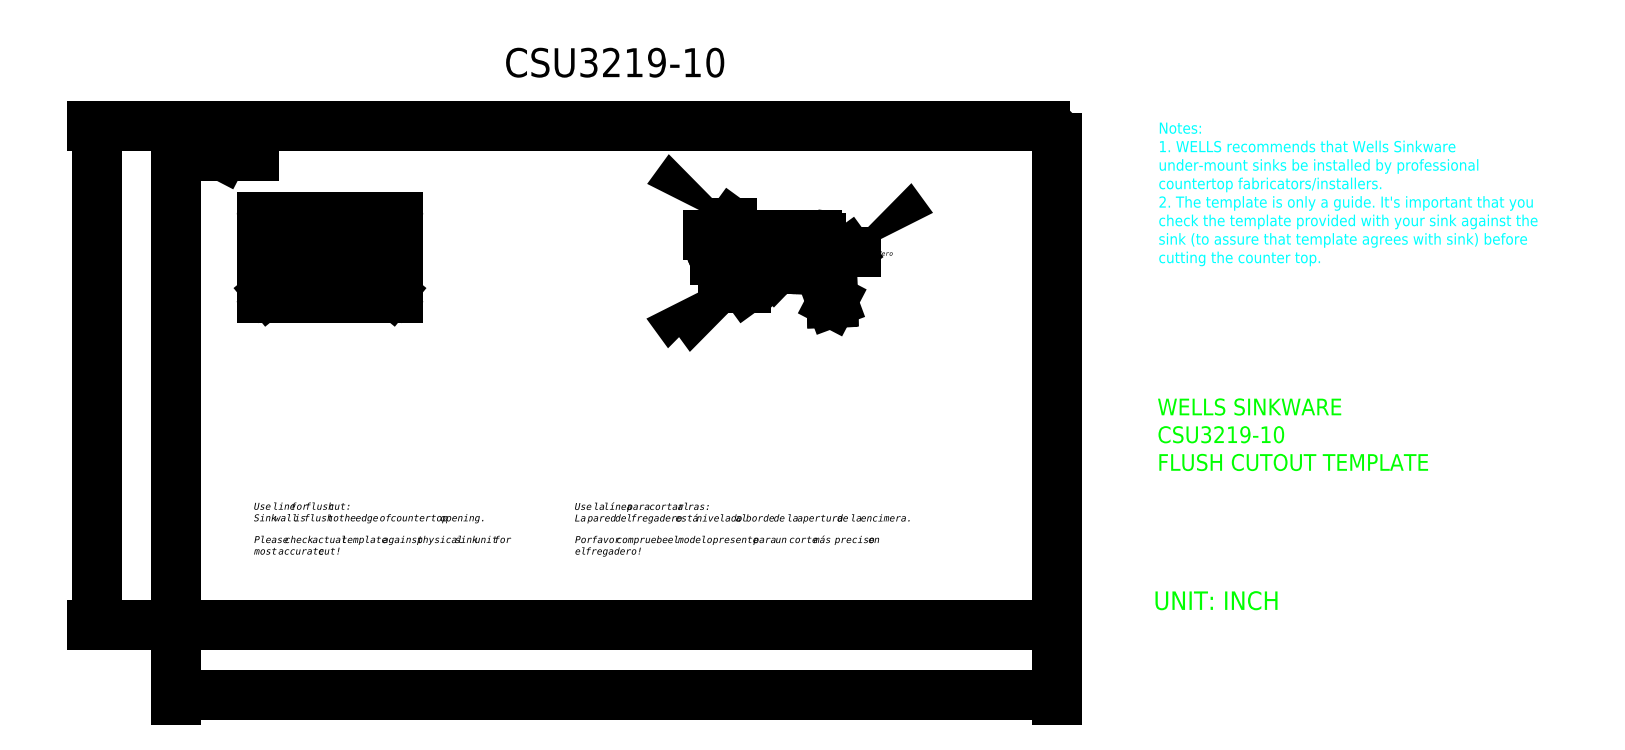
<metadata>
{"format":"dxf","ext":"dxf","renderer":"ezdxf+matplotlib","layout":"modelspace","background":"white","min_lineweight":24,"dpi":150}
</metadata>
<code>
0
SECTION
2
ENTITIES
0
TEXT
8
0
10
22.66
20
21.52
30
0
40
0.9843
1
CSU3219-10
0
ARC
8
0
10
18.83
20
16.52
30
0
40
0.08619
50
0
51
90
0
ARC
8
0
10
14.62
20
14.21
30
0
40
0.08619
50
180
51
270
0
ARC
8
0
10
18.83
20
14.21
30
0
40
0.08619
50
270
51
0
0
LINE
8
0
10
14.62
20
14.12
30
0
11
18.83
21
14.12
31
0
0
ARC
8
0
10
19.04
20
16.73
30
0
40
0.02298
50
0
51
90
0
ARC
8
0
10
19.04
20
14
30
0
40
0.02298
50
270
51
0
0
ARC
8
0
10
14.42
20
14
30
0
40
0.02298
50
180
51
270
0
ARC
8
0
10
14.42
20
16.73
30
0
40
0.02298
50
90
51
180
0
LINE
8
0
10
14.42
20
13.98
30
0
11
19.04
21
13.98
31
0
0
LINE
8
0
10
14.62
20
16.61
30
0
11
18.83
21
16.61
31
0
0
LINE
8
0
10
14.42
20
16.75
30
0
11
19.04
21
16.75
31
0
0
ARC
8
0
10
14.62
20
16.52
30
0
40
0.08619
50
90
51
180
0
LINE
8
0
10
18.92
20
16.52
30
0
11
18.92
21
14.21
31
0
0
LINE
8
0
10
14.54
20
16.52
30
0
11
14.54
21
14.21
31
0
0
LINE
8
0
10
19.06
20
16.73
30
0
11
19.06
21
14
31
0
0
LINE
8
0
10
14.39
20
16.73
30
0
11
14.39
21
14
31
0
0
CIRCLE
8
0
10
16.73
20
15.92
30
0
40
0.3448
0
CIRCLE
8
0
10
16.73
20
15.92
30
0
40
0.2586
0
LINE
8
0
10
17
20
15.7
30
0
11
18.82
21
14.21
31
0
0
LINE
8
0
10
16.46
20
15.7
30
0
11
14.64
21
14.21
31
0
0
LINE
8
0
10
16.4
20
16.01
30
0
11
14.62
21
16.52
31
0
0
LINE
8
0
10
17.06
20
16.01
30
0
11
18.83
21
16.52
31
0
0
MTEXT
8
0
10
30.03
20
16.53
30
0
40
0.1575
41
0
46
0
71
     9
72
     1
1
{\fBatang|b0|i0|c0|p18;Countertop\P\C7;Encimera}
73
     1
44
1
0
MTEXT
8
0
10
29.98
20
14.58
30
0
40
0.1575
41
1.236
46
0
71
     9
72
     1
1
{\fBatang|b0|i0|c0|p18;Fastener\PCierre}
73
     1
44
1
0
MTEXT
8
0
10
30.55
20
14.05
30
0
40
0.1575
41
1.074
46
0
71
     9
72
     1
1
{\fBatang|b0|i0|c0|p18;Screws Tornillo}
73
     1
44
1
0
MTEXT
8
0
10
34.74
20
15.85
30
0
40
0.1575
41
1.536
46
0
71
     1
72
     1
1
{\fBatang|b0|i0|c0|p18;Sink\PFregadero}
73
     1
44
1
0
LEADER
8
0
3
B
76
     3
10
33.82
20
15.16
30
105.1
10
34.39
20
15.57
30
105.1
10
34.65
20
15.57
30
105.1
211
-1
221
0
231
0
210
0
220
0
230
-1
0
LEADER
8
0
3
B
76
     3
10
30.98
20
16.14
30
52.56
10
30.41
20
16.56
30
52.56
10
30.16
20
16.56
30
52.56
0
LEADER
8
0
3
B
76
     3
10
30.96
20
15.03
30
52.56
10
30.39
20
14.61
30
52.56
10
30.13
20
14.61
30
52.56
210
0
220
0
230
-1
0
LEADER
8
0
3
B
76
     3
10
31.7
20
14.9
30
52.56
10
30.9
20
14.32
30
52.56
10
30.64
20
14.32
30
52.56
210
0
220
0
230
-1
0
LINE
8
0
10
31.94
20
15.3
30
0
11
31.94
21
15.65
31
0
0
LINE
8
0
10
31.66
20
15.65
30
0
11
31.94
21
15.65
31
0
0
LINE
8
0
10
31.73
20
15.31
30
0
11
31.75
21
15.29
31
0
0
LINE
8
0
10
31.75
20
15.29
30
0
11
31.73
21
15.27
31
0
0
LINE
8
0
10
31.73
20
15.27
30
0
11
31.75
21
15.24
31
0
0
LINE
8
0
10
31.75
20
15.24
30
0
11
31.73
21
15.22
31
0
0
LINE
8
0
10
31.73
20
15.22
30
0
11
31.75
21
15.19
31
0
0
LINE
8
0
10
31.75
20
15.19
30
0
11
31.73
21
15.17
31
0
0
LINE
8
0
10
31.73
20
15.17
30
0
11
31.75
21
15.14
31
0
0
LINE
8
0
10
31.75
20
15.14
30
0
11
31.73
21
15.13
31
0
0
LINE
8
0
10
31.85
20
15.14
30
0
11
31.88
21
15.13
31
0
0
LINE
8
0
10
31.88
20
15.17
30
0
11
31.85
21
15.14
31
0
0
LINE
8
0
10
31.85
20
15.19
30
0
11
31.88
21
15.17
31
0
0
LINE
8
0
10
31.88
20
15.22
30
0
11
31.85
21
15.19
31
0
0
LINE
8
0
10
31.85
20
15.24
30
0
11
31.88
21
15.22
31
0
0
LINE
8
0
10
31.88
20
15.27
30
0
11
31.85
21
15.24
31
0
0
LINE
8
0
10
31.74
20
15.6
30
0
11
31.73
21
15.58
31
0
0
LINE
8
0
10
31.86
20
15.6
30
0
11
31.88
21
15.58
31
0
0
LINE
8
0
10
31.75
20
15.62
30
0
11
31.75
21
15.65
31
0
0
LINE
8
0
10
31.85
20
15.63
30
0
11
31.85
21
15.65
31
0
0
LINE
8
0
10
31.69
20
15.27
30
0
11
31.92
21
15.27
31
0
0
LINE
8
0
10
31.86
20
15.62
30
0
11
31.88
21
15.61
31
0
0
LINE
8
0
10
31.74
20
15.62
30
0
11
31.73
21
15.61
31
0
0
LINE
8
0
10
31.64
20
15.3
30
0
11
31.66
21
15.3
31
0
0
LINE
8
0
10
31.94
20
15.3
30
0
11
31.97
21
15.3
31
0
0
LINE
8
0
10
31.94
20
15.3
30
0
11
31.97
21
15.3
31
0
0
LINE
8
0
10
31.76
20
15.65
30
0
11
31.94
21
15.65
31
0
0
LINE
8
0
10
31.86
20
15.51
30
0
11
31.92
21
15.51
31
0
0
LINE
8
0
10
31.85
20
15.62
30
0
11
31.92
21
15.62
31
0
0
LINE
8
0
10
31.66
20
15.65
30
0
11
31.76
21
15.65
31
0
0
LINE
8
0
10
31.92
20
15.62
30
0
11
31.92
21
15.27
31
0
0
LINE
8
0
10
31.69
20
15.27
30
0
11
31.69
21
15.62
31
0
0
LINE
8
0
10
31.9
20
15.09
30
0
11
31.9
21
15
31
0
0
LINE
8
0
10
31.7
20
15.09
30
0
11
31.7
21
15
31
0
0
LINE
8
0
10
31.92
20
15.27
30
0
11
31.97
21
15.27
31
0
0
LINE
8
0
10
31.64
20
15.27
30
0
11
31.69
21
15.27
31
0
0
LINE
8
0
10
31.64
20
15.27
30
0
11
31.64
21
15.3
31
0
0
LINE
8
0
10
31.97
20
15.3
30
0
11
31.97
21
15.27
31
0
0
LINE
8
0
10
31.73
20
15.13
30
0
11
31.73
21
14.97
31
0
0
LINE
8
0
10
31.88
20
15.13
30
0
11
31.88
21
14.97
31
0
0
LINE
8
0
10
31.69
20
15.51
30
0
11
31.74
21
15.51
31
0
0
LINE
8
0
10
31.69
20
15.62
30
0
11
31.75
21
15.62
31
0
0
LINE
8
0
10
32.99
20
15.24
30
0
11
32.99
21
15.19
31
0
0
LINE
8
0
10
33.02
20
15.3
30
0
11
33.05
21
15.25
31
0
0
LINE
8
0
10
33.48
20
15.3
30
0
11
33.49
21
15.25
31
0
0
LINE
8
0
10
33.67
20
15.2
30
0
11
32.99
21
15.19
31
0
0
LINE
8
0
10
32.16
20
15.08
30
0
11
32.16
21
14.99
31
0
0
LINE
8
0
10
31.44
20
15.1
30
0
11
31.44
21
15.01
31
0
0
LINE
8
0
10
33.28
20
14.95
30
0
11
33.38
21
15.16
31
0
0
LINE
8
0
10
31.9
20
15
30
0
11
33.28
21
14.95
31
0
0
LINE
8
0
10
33.23
20
15.05
30
0
11
31.9
21
15.09
31
0
0
LINE
8
0
10
33.29
20
15.2
30
0
11
33.23
21
15.05
31
0
0
LINE
8
0
10
33.38
20
15.16
30
0
11
33.29
21
15.2
31
0
0
ARC
8
0
10
33.67
20
15.1
30
0
40
0.1531
50
1.839
51
90.88
0
LINE
8
0
10
33.86
20
13.85
30
0
11
33.82
21
15.11
31
0
0
LINE
8
0
10
33.81
20
13.83
30
0
11
33.86
21
13.85
31
0
0
LINE
8
0
10
33.77
20
15.11
30
0
11
33.81
21
13.83
31
0
0
ARC
8
0
10
33.67
20
15.1
30
0
40
0.102
50
1.839
51
90.88
0
LINE
8
0
10
32.99
20
15.19
30
0
11
33.67
21
15.2
31
0
0
LINE
8
0
10
33.67
20
15.25
30
0
11
32.99
21
15.24
31
0
0
LINE
8
0
10
31.66
20
15.3
30
0
11
31.66
21
15.65
31
0
0
LINE
8
0
10
29.85
20
15.3
30
0
11
31.66
21
15.3
31
0
0
LINE
8
0
10
33.31
20
16.15
30
0
11
29.62
21
16.15
31
0
0
ARC
8
0
10
33.31
20
16.02
30
0
40
0.1276
50
0
51
90
0
LINE
8
0
10
33.44
20
15.3
30
0
11
33.44
21
16.02
31
0
0
LINE
8
0
10
31.94
20
15.3
30
0
11
33.44
21
15.3
31
0
0
LINE
8
0
10
31.94
20
15.65
30
0
11
31.94
21
15.3
31
0
0
SPLINE
8
0
210
0
220
0
230
1
70
     8
71
     3
72
    10
73
     6
74
     0
42
1e-09
43
1e-10
40
168.2
40
168.2
40
168.2
40
168.2
40
240.4
40
404.4
40
531.2
40
531.2
40
531.2
40
531.2
10
29.62
20
16.15
30
0
10
29.66
20
16.11
30
0
10
29.76
20
15.96
30
0
10
29.68
20
15.6
30
0
10
29.79
20
15.39
30
0
10
29.85
20
15.3
30
0
0
LINE
8
0
10
31.73
20
15.61
30
0
11
31.74
21
15.6
31
0
0
LINE
8
0
10
31.8
20
15.61
30
0
11
31.73
21
15.58
31
0
0
LINE
8
0
10
31.73
20
15.58
30
0
11
31.74
21
15.57
31
0
0
LINE
8
0
10
31.74
20
15.57
30
0
11
31.73
21
15.56
31
0
0
LINE
8
0
10
31.73
20
15.56
30
0
11
31.75
21
15.54
31
0
0
LINE
8
0
10
31.75
20
15.54
30
0
11
31.73
21
15.53
31
0
0
LINE
8
0
10
31.73
20
15.53
30
0
11
31.75
21
15.52
31
0
0
LINE
8
0
10
31.75
20
15.52
30
0
11
31.73
21
15.5
31
0
0
LINE
8
0
10
31.73
20
15.5
30
0
11
31.75
21
15.48
31
0
0
LINE
8
0
10
31.75
20
15.48
30
0
11
31.73
21
15.47
31
0
0
LINE
8
0
10
31.73
20
15.47
30
0
11
31.75
21
15.45
31
0
0
LINE
8
0
10
31.75
20
15.45
30
0
11
31.73
21
15.44
31
0
0
LINE
8
0
10
31.73
20
15.44
30
0
11
31.75
21
15.42
31
0
0
LINE
8
0
10
31.75
20
15.42
30
0
11
31.73
21
15.4
31
0
0
LINE
8
0
10
31.73
20
15.4
30
0
11
31.75
21
15.37
31
0
0
LINE
8
0
10
31.75
20
15.37
30
0
11
31.73
21
15.36
31
0
0
LINE
8
0
10
31.73
20
15.36
30
0
11
31.75
21
15.33
31
0
0
LINE
8
0
10
31.75
20
15.33
30
0
11
31.73
21
15.31
31
0
0
LINE
8
0
10
31.85
20
15.29
30
0
11
31.88
21
15.27
31
0
0
LINE
8
0
10
31.88
20
15.31
30
0
11
31.85
21
15.29
31
0
0
LINE
8
0
10
31.85
20
15.33
30
0
11
31.88
21
15.31
31
0
0
LINE
8
0
10
31.88
20
15.36
30
0
11
31.85
21
15.33
31
0
0
LINE
8
0
10
31.86
20
15.37
30
0
11
31.88
21
15.36
31
0
0
LINE
8
0
10
31.88
20
15.4
30
0
11
31.86
21
15.37
31
0
0
LINE
8
0
10
31.86
20
15.42
30
0
11
31.88
21
15.4
31
0
0
LINE
8
0
10
31.88
20
15.44
30
0
11
31.86
21
15.42
31
0
0
LINE
8
0
10
31.86
20
15.45
30
0
11
31.88
21
15.44
31
0
0
LINE
8
0
10
31.88
20
15.47
30
0
11
31.86
21
15.45
31
0
0
LINE
8
0
10
31.86
20
15.48
30
0
11
31.88
21
15.47
31
0
0
LINE
8
0
10
31.88
20
15.5
30
0
11
31.86
21
15.48
31
0
0
LINE
8
0
10
31.86
20
15.52
30
0
11
31.88
21
15.5
31
0
0
LINE
8
0
10
31.88
20
15.53
30
0
11
31.86
21
15.52
31
0
0
LINE
8
0
10
31.86
20
15.54
30
0
11
31.88
21
15.53
31
0
0
LINE
8
0
10
31.88
20
15.56
30
0
11
31.86
21
15.54
31
0
0
LINE
8
0
10
31.86
20
15.57
30
0
11
31.88
21
15.56
31
0
0
LINE
8
0
10
31.88
20
15.58
30
0
11
31.86
21
15.57
31
0
0
LINE
8
0
10
31.8
20
15.61
30
0
11
31.88
21
15.58
31
0
0
LINE
8
0
10
31.88
20
15.61
30
0
11
31.86
21
15.6
31
0
0
LINE
8
0
10
31.73
20
14.99
30
0
11
31.52
21
14.99
31
0
0
LINE
8
0
10
31.66
20
15.3
30
0
11
29.85
21
15.3
31
0
0
LINE
8
0
10
31.73
20
15.09
30
0
11
30.48
21
15.13
31
0
0
LINE
8
0
10
31.73
20
15
30
0
11
30.43
21
15.04
31
0
0
LINE
8
0
10
31.89
20
14.99
30
0
11
31.89
21
14.97
31
0
0
LINE
8
0
10
31.71
20
14.99
30
0
11
31.71
21
14.97
31
0
0
ARC
8
0
10
31.8
20
15.04
30
0
40
0.169
50
279.9
51
334.9
0
LINE
8
0
10
31.8
20
14.9
30
0
11
31.83
21
14.87
31
0
0
LINE
8
0
10
31.8
20
14.9
30
0
11
31.77
21
14.87
31
0
0
LINE
8
0
10
32.08
20
14.97
30
0
11
31.52
21
14.97
31
0
0
LINE
8
0
10
32.08
20
14.99
30
0
11
31.88
21
14.99
31
0
0
ARC
8
0
10
31.8
20
15.04
30
0
40
0.169
50
205.1
51
260.1
0
LINE
8
0
10
31.52
20
14.99
30
0
11
31.52
21
14.97
31
0
0
LINE
8
0
10
32.08
20
14.99
30
0
11
32.08
21
14.97
31
0
0
LINE
8
0
10
30.31
20
15.26
30
0
11
30.39
21
15.3
31
0
0
LINE
8
0
10
30.43
20
15.04
30
0
11
30.31
21
15.26
31
0
0
LINE
8
0
10
33.29
20
15.2
30
0
11
33.38
21
15.16
31
0
0
LINE
8
0
10
33.38
20
15.16
30
0
11
33.28
21
14.95
31
0
0
LINE
8
0
10
33.28
20
14.95
30
0
11
31.88
21
15
31
0
0
LINE
8
0
10
30.48
20
15.13
30
0
11
30.39
21
15.3
31
0
0
LINE
8
0
10
33.23
20
15.05
30
0
11
31.88
21
15.09
31
0
0
LINE
8
0
10
33.29
20
15.2
30
0
11
33.23
21
15.05
31
0
0
LINE
8
0
10
33.86
20
13.92
30
0
11
33.81
21
13.83
31
0
0
LINE
8
0
10
33.77
20
15.11
30
0
11
33.81
21
13.83
31
0
0
ARC
8
0
10
33.67
20
15.1
30
0
40
0.102
50
1.839
51
90.88
0
ARC
8
0
10
33.67
20
15.1
30
0
40
0.1531
50
1.839
51
90.88
0
LINE
8
0
10
33.82
20
15.11
30
0
11
33.86
21
13.85
31
0
0
LINE
8
0
10
33.67
20
15.25
30
0
11
32.99
21
15.24
31
0
0
LINE
8
0
10
32.86
20
15.3
30
0
11
33.48
21
15.3
31
0
0
LINE
8
0
10
33.44
20
15.3
30
0
11
31.94
21
15.3
31
0
0
LINE
8
0
10
33.44
20
16.02
30
0
11
33.44
21
15.3
31
0
0
ARC
8
0
10
33.31
20
16.02
30
0
40
0.1276
50
0
51
90
0
LINE
8
0
10
29.62
20
16.15
30
0
11
33.31
21
16.15
31
0
0
LINE
8
0
10
31.66
20
15.65
30
0
11
31.66
21
15.3
31
0
0
SPLINE
8
0
210
0
220
0
230
1
70
     8
71
     3
72
    10
73
     6
74
     0
42
1e-09
43
1e-10
40
168.2
40
168.2
40
168.2
40
168.2
40
240.4
40
404.4
40
531.2
40
531.2
40
531.2
40
531.2
10
29.62
20
16.15
30
0
10
29.66
20
16.11
30
0
10
29.76
20
15.96
30
0
10
29.68
20
15.6
30
0
10
29.79
20
15.39
30
0
10
29.85
20
15.3
30
0
0
MTEXT
8
0
10
14.14
20
5.88
30
0
40
0.315
41
18.07
46
0
71
     1
72
     5
1
{\fArial|b0|i0|c0|p34;\H0.75x;Please check actual template against physical sink unit for\Pmost accurate cut!}
73
     1
44
1
0
MTEXT
8
0
10
14.13
20
7.013
30
0
40
0.315
41
16.08
46
0
71
     1
72
     5
1
{\fArial|b0|i0|c0|p34;\H0.75x;Use line for flush cut:\fArial|b1|i0|c0|p34;\P\fArial|b0|i0|c0|p34;Sink wall is flush to the edge of countertop opening.}
73
     1
44
1
0
MTEXT
360
3ED
8
0
10
25.06
20
7.532
30
0
40
0.315
41
16.08
46
0
71
     1
72
     5
1
{\fBatang|b0|i0|c0|p18;\P\fArial|b0|i0|c0|p34;\H0.75x;Use la línea para cortar al ras:\PLa pared del fregadero está nivelado al borde de la apertura de la encimera.}
73
     1
44
1
0
MTEXT
360
3EF
8
0
10
25.07
20
6.404
30
0
40
0.315
41
18.07
46
0
71
     1
72
     5
1
{\fBatang|b0|i0|c0|p18;\P\fArial|b0|i0|c0|p34;\H0.75x;Por favor compruebe el modelo presente para un corte más preciso en \Pel fregadero!}
73
     1
44
1
0
MTEXT
8
0
10
44.95
20
19.97
30
0
40
0.189
41
13.19
46
0
71
     1
72
     5
3
{\H2x;\C4;Notes: \P1 WELLS recommends that Wells Sinkware under-mount sinks be installed by professional countertop fabricators/installers. \P2 The template is only a guide. It's important that you check the template provided with your sink against
1
 the sink (to assure that template agrees with sink) before cutting the counter top.}
73
     1
44
1
0
MTEXT
8
0
10
44.91
20
10.56
30
0
40
0.5669
41
14.63
46
0
71
     1
72
     5
1
{\C3;WELLS SINKWARE\PCSU3219-10 \PFLUSH CUTOUT TEMPLATE}
73
     1
44
1
0
MTEXT
8
0
10
44.78
20
3.995
30
0
40
0.6299
41
14.87
46
0
71
     1
72
     5
1
{\C3;UNIT: INCH}
73
     1
44
1
0
LINE
8
0
10
11.89
20
19.85
30
0
11
41.1
21
19.85
31
0
0
ARC
8
0
10
11.89
20
19.45
30
0
40
0.3937
50
90
51
180
0
LINE
8
0
10
41.49
20
19.45
30
0
11
41.49
21
3.233
31
0
0
ARC
8
0
10
41.1
20
19.45
30
0
40
0.3937
50
0
51
90
0
LINE
8
0
10
41.1
20
2.84
30
0
11
11.89
21
2.84
31
0
0
ARC
8
0
10
11.89
20
3.233
30
0
40
0.3937
50
180
51
270
0
ARC
8
0
10
41.1
20
3.233
30
0
40
0.3937
50
270
51
0
0
LINE
8
0
10
11.49
20
3.233
30
0
11
11.49
21
19.45
31
0
0
DIMENSION
360
424
8
0
280
     0
2
*D5
10
41.49
20
0.4784
30
0
11
26.49
21
0.4784
31
0
70
   160
71
     5
42
30
73
     0
74
     0
75
     0
3
Standard
13
11.49
23
11.34
33
0
14
41.49
24
11.34
34
0
0
DIMENSION
360
43E
8
0
280
     0
2
*D6
10
8.79
20
2.84
30
0
11
8.79
21
11.34
31
0
70
    32
71
     5
42
17.01
73
     0
74
     0
75
     0
3
Standard
13
26.49
23
19.85
33
0
14
26.49
24
2.84
34
0
50
90
0
DIMENSION
360
457
8
0
280
     0
2
*D7
10
11.89
20
19.45
30
0
11
13.73
21
18.84
31
0
70
   164
71
     5
42
0.3937
73
     0
74
     0
75
     0
3
Standard
15
12.24
25
19.27
35
0
40
0
0
ENDSEC
0
EOF

</code>
